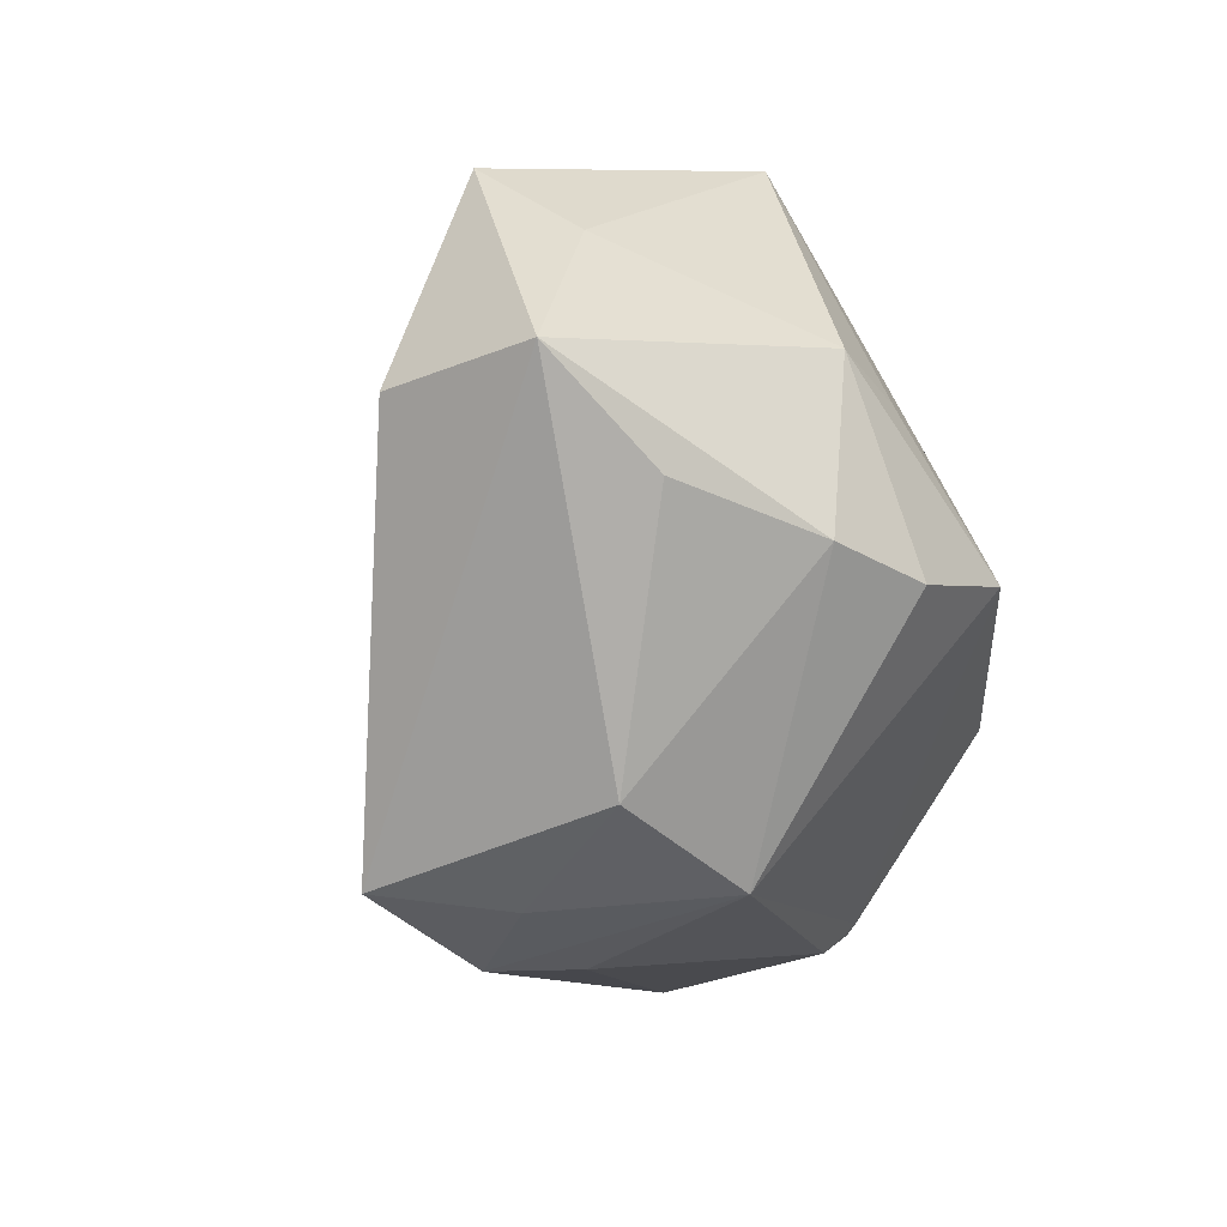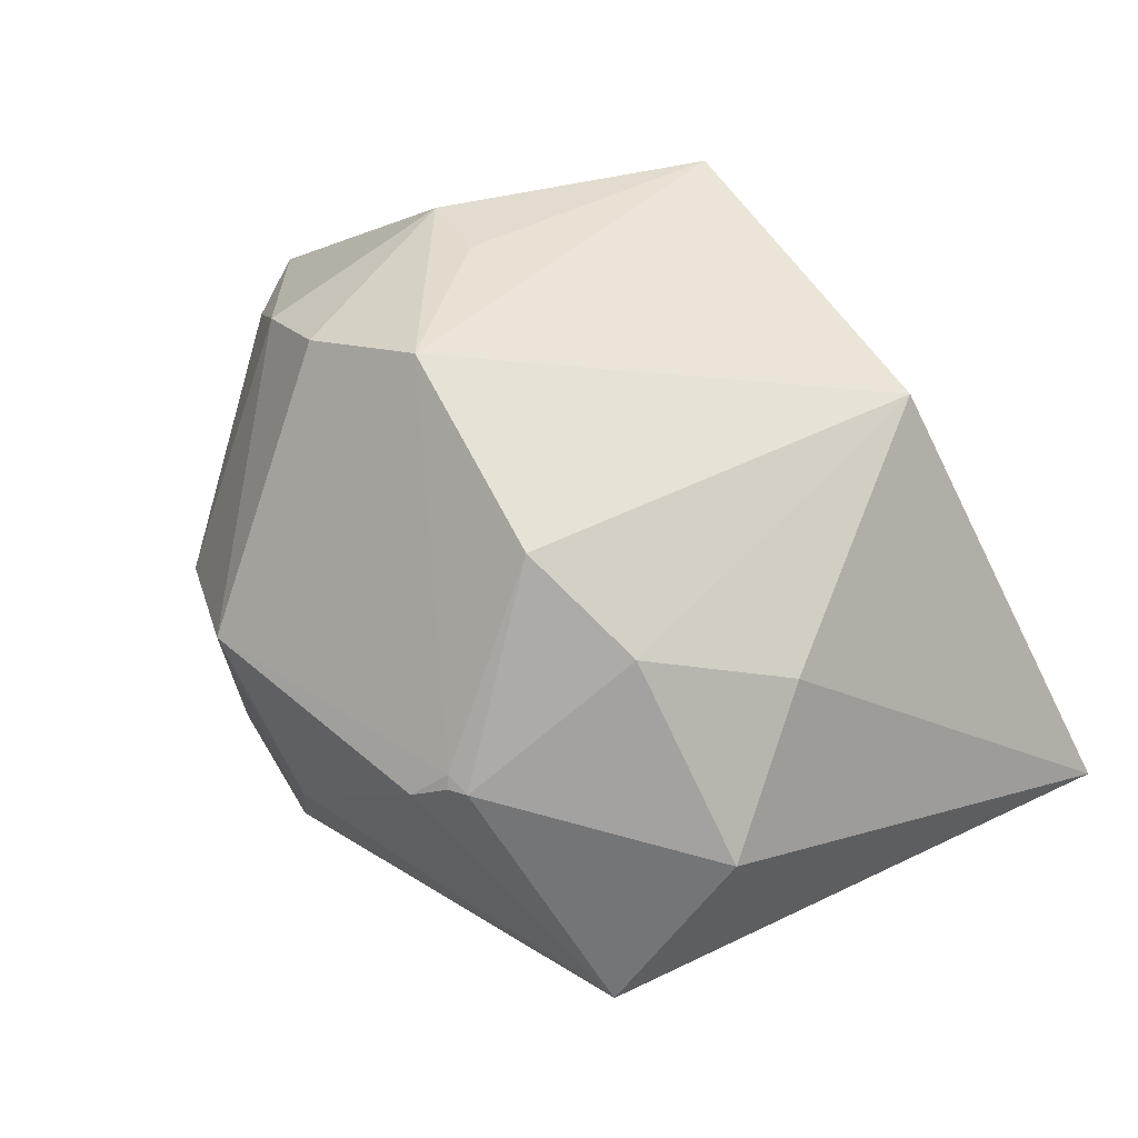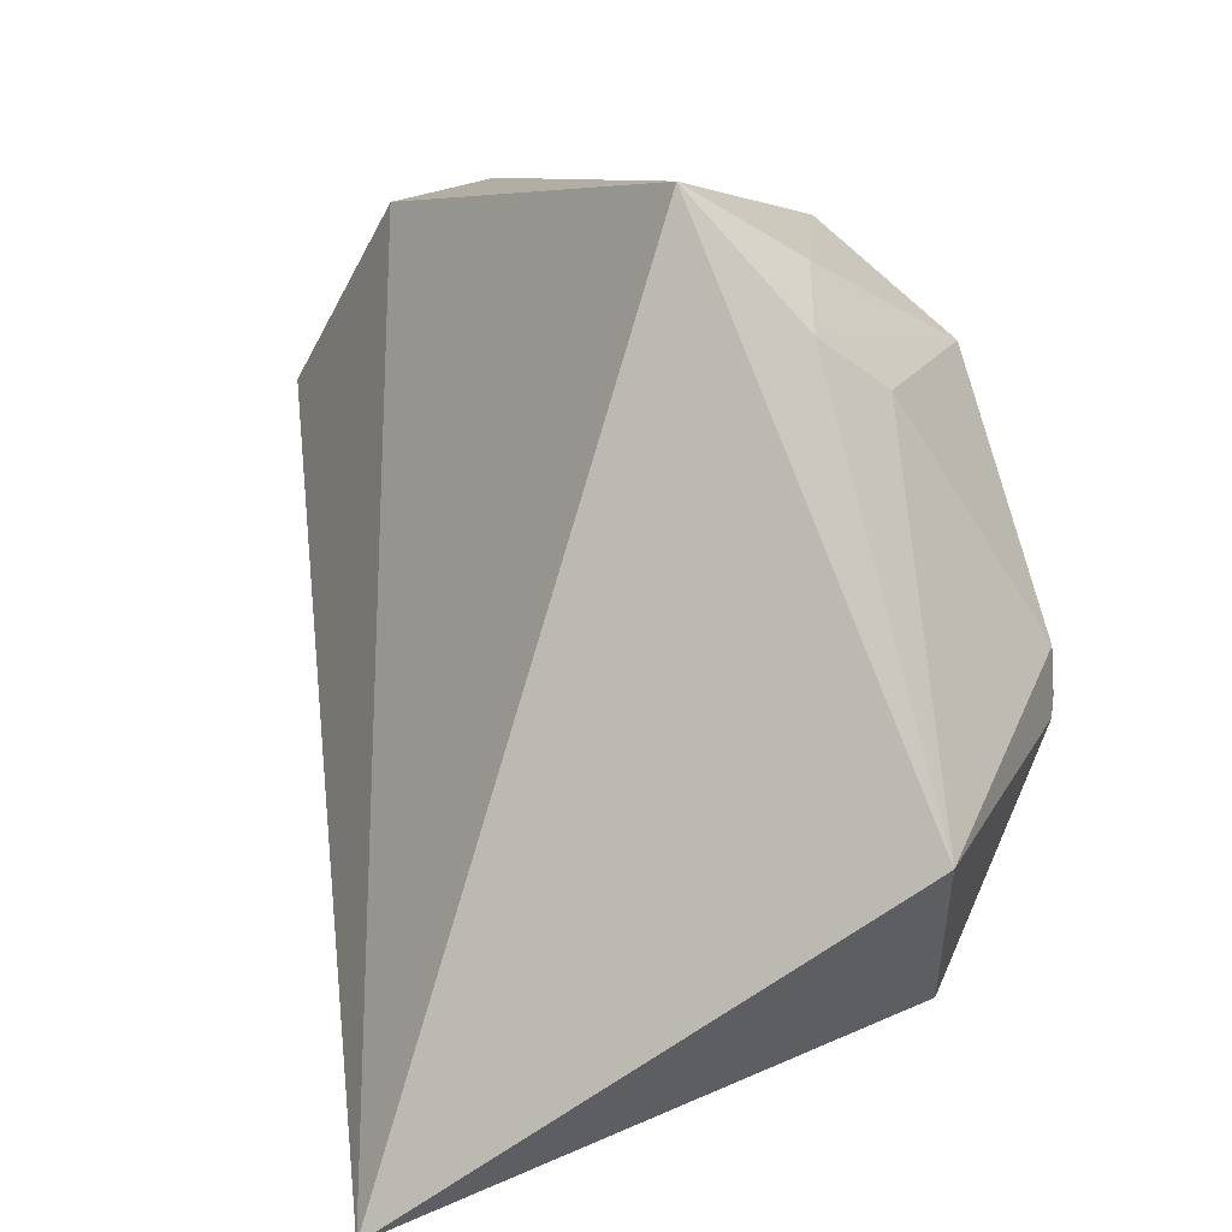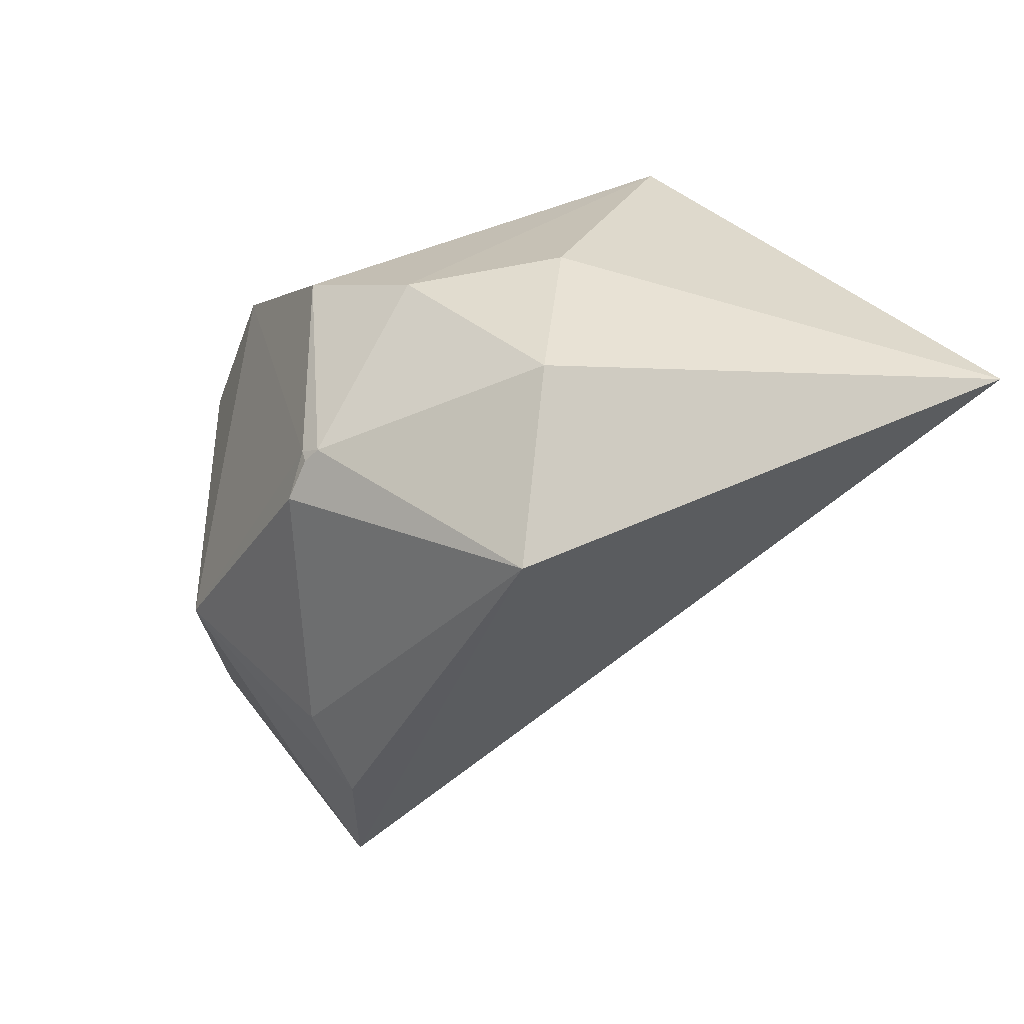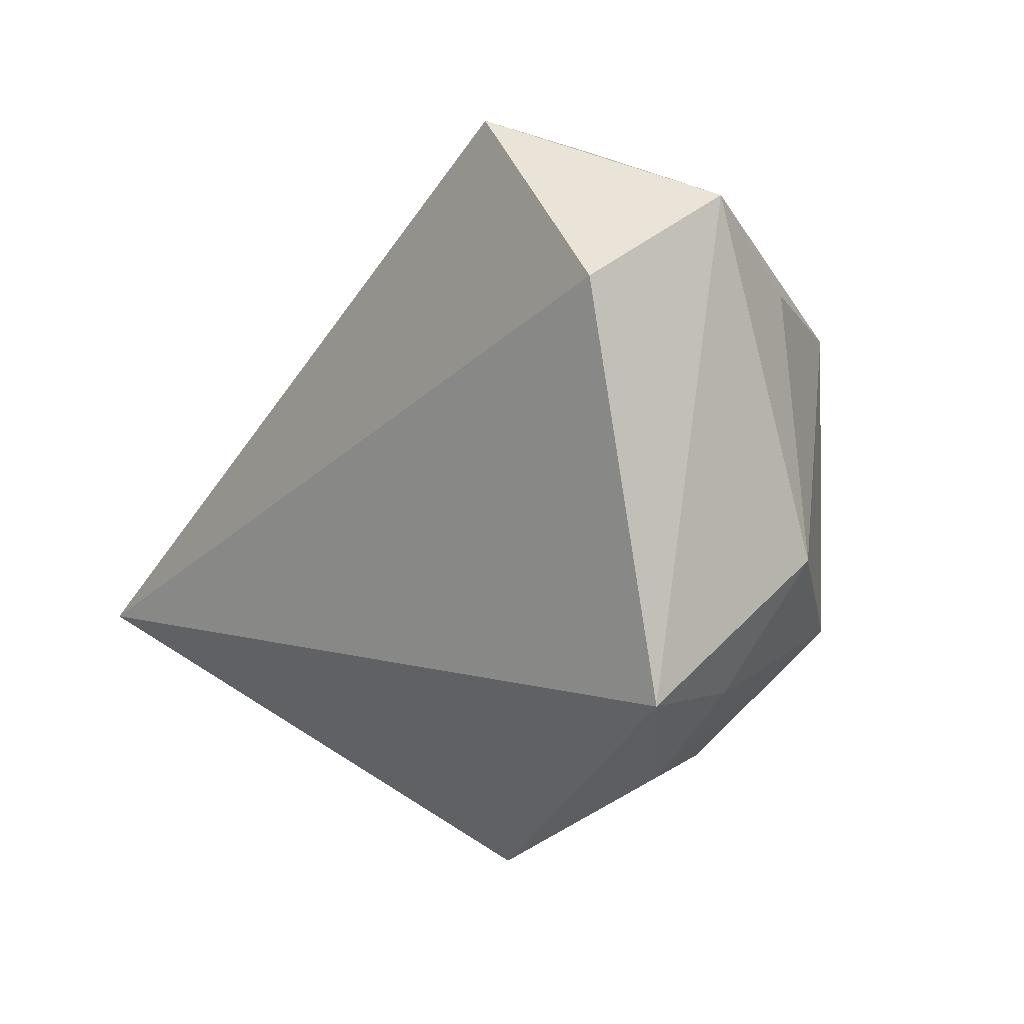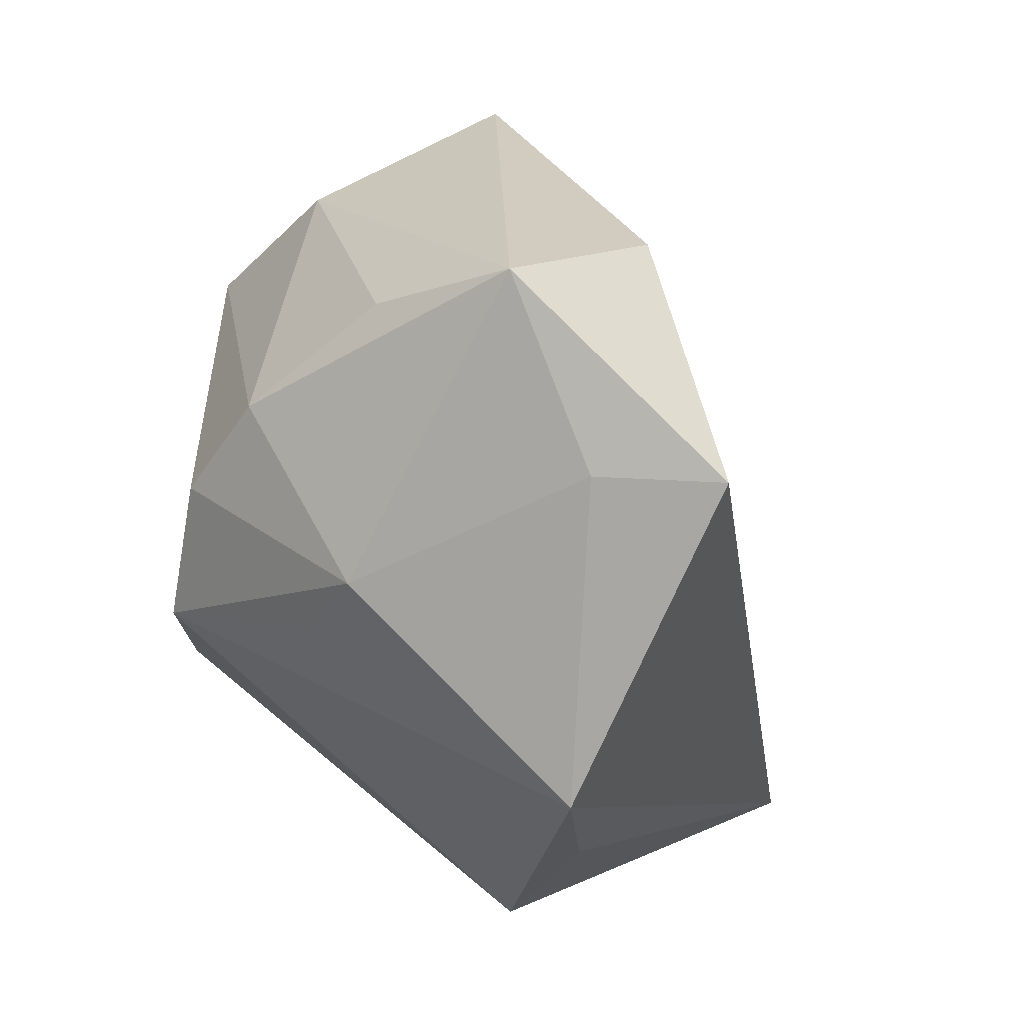
<metadata>
{"format":"obj","ext":"obj","renderer":"f3d","projection":"perspective","resolution":1024,"background":"white","views":[{"elev":24.8,"azim":-149.2,"up":"+Z"},{"elev":-19.6,"azim":-57.7,"up":"+Z"},{"elev":20.9,"azim":148.0,"up":"+Y"},{"elev":-74.7,"azim":-26.8,"up":"+Z"},{"elev":13.7,"azim":157.6,"up":"+Z"},{"elev":11.4,"azim":-15.0,"up":"+Y"}]}
</metadata>
<code>
o
v 89.55 -206.5 -91.34
v -121 -126.1 -169.2
v -92.34 -47.09 -213.4
v 89.55 -206.5 -91.34
v -129.8 -163.4 -93.5
v -121 -126.1 -169.2
v -94.71 -205.4 42.2
v -129.8 -163.4 -93.5
v 89.55 -206.5 -91.34
v 89.55 -206.5 -91.34
v -92.34 -47.09 -213.4
v -77.17 173.1 -51.89
v 89.55 -206.5 -91.34
v -77.17 173.1 -51.89
v -61.81 127.1 145.9
v 89.55 -206.5 -91.34
v -61.81 127.1 145.9
v -46.79 34.96 210.7
v -94.71 -205.4 42.2
v 89.55 -206.5 -91.34
v -81.92 -151.7 116.3
v -77.17 173.1 -51.89
v -131.8 122.3 179.7
v -61.81 127.1 145.9
v -61.81 127.1 145.9
v -131.8 122.3 179.7
v -46.79 34.96 210.7
v 89.55 -206.5 -91.34
v -46.79 34.96 210.7
v -105.6 -108.6 182.4
v 89.55 -206.5 -91.34
v -105.6 -108.6 182.4
v -81.92 -151.7 116.3
v -94.71 -205.4 42.2
v -81.92 -151.7 116.3
v -105.6 -108.6 182.4
v -92.34 -47.09 -213.4
v -101.8 123.5 -107.1
v -77.17 173.1 -51.89
v -94.71 -205.4 42.2
v -189.8 -118.2 -93.61
v -129.8 -163.4 -93.5
v -129.8 -163.4 -93.5
v -189.8 -118.2 -93.61
v -121 -126.1 -169.2
v -121 -126.1 -169.2
v -195 -36.74 -141.6
v -92.34 -47.09 -213.4
v -189.8 -118.2 -93.61
v -195 -36.74 -141.6
v -121 -126.1 -169.2
v -195 -36.74 -141.6
v -200.8 -30.64 -133
v -197.9 -28.48 -138.6
v -195 -36.74 -141.6
v -196.6 -8.024 -137.7
v -92.34 -47.09 -213.4
v -195 -36.74 -141.6
v -197.9 -28.48 -138.6
v -196.6 -8.024 -137.7
v -200.8 -30.64 -133
v -196.6 -8.024 -137.7
v -197.9 -28.48 -138.6
v -101.8 123.5 -107.1
v -131.4 137.9 -62.31
v -77.17 173.1 -51.89
v -131.8 122.3 179.7
v -100.9 37.14 193.8
v -46.79 34.96 210.7
v -46.79 34.96 210.7
v -100.9 37.14 193.8
v -105.6 -108.6 182.4
v -92.34 -47.09 -213.4
v -136.8 97.45 -108.9
v -101.8 123.5 -107.1
v -196.6 -8.024 -137.7
v -136.8 97.45 -108.9
v -92.34 -47.09 -213.4
v -189.8 -118.2 -93.61
v -230.6 -89.36 -52.88
v -195 -36.74 -141.6
v -195 -36.74 -141.6
v -230.6 -89.36 -52.88
v -200.8 -30.64 -133
v -94.71 -205.4 42.2
v -230.6 -89.36 -52.88
v -189.8 -118.2 -93.61
v -77.17 173.1 -51.89
v -176.5 136.9 -0.07224
v -131.8 122.3 179.7
v -131.4 137.9 -62.31
v -176.5 136.9 -0.07224
v -77.17 173.1 -51.89
v -101.8 123.5 -107.1
v -211.3 92.01 -52.74
v -131.4 137.9 -62.31
v -136.8 97.45 -108.9
v -211.3 92.01 -52.74
v -101.8 123.5 -107.1
v -200.8 -30.64 -133
v -211.3 92.01 -52.74
v -196.6 -8.024 -137.7
v -196.6 -8.024 -137.7
v -211.3 92.01 -52.74
v -136.8 97.45 -108.9
v -131.4 137.9 -62.31
v -211.3 92.01 -52.74
v -176.5 136.9 -0.07224
v -176.5 136.9 -0.07224
v -176.1 103 126.3
v -131.8 122.3 179.7
v -94.71 -205.4 42.2
v -105.6 -108.6 182.4
v -254 -47 39.54
v -94.71 -205.4 42.2
v -254 -47 39.54
v -230.6 -89.36 -52.88
v -230.6 -89.36 -52.88
v -254 -47 39.54
v -200.8 -30.64 -133
v -200.8 -30.64 -133
v -254 -47 39.54
v -211.3 92.01 -52.74
v -254 -47 39.54
v -248 15.47 63.33
v -211.3 92.01 -52.74
v -176.5 136.9 -0.07224
v -225.9 55.98 92.71
v -176.1 103 126.3
v -176.1 103 126.3
v -225.9 55.98 92.71
v -131.8 122.3 179.7
v -211.3 92.01 -52.74
v -225.9 55.98 92.71
v -176.5 136.9 -0.07224
v -248 15.47 63.33
v -225.9 55.98 92.71
v -211.3 92.01 -52.74
v -131.8 122.3 179.7
v -193.7 -13.4 144.9
v -100.9 37.14 193.8
v -100.9 37.14 193.8
v -193.7 -13.4 144.9
v -105.6 -108.6 182.4
v -254 -47 39.54
v -193.7 -13.4 144.9
v -248 15.47 63.33
v -225.9 55.98 92.71
v -193.7 -13.4 144.9
v -131.8 122.3 179.7
v -248 15.47 63.33
v -193.7 -13.4 144.9
v -225.9 55.98 92.71
v -105.6 -108.6 182.4
v -204.1 -40.76 112.8
v -254 -47 39.54
v -193.7 -13.4 144.9
v -204.1 -40.76 112.8
v -105.6 -108.6 182.4
v -254 -47 39.54
v -204.1 -40.76 112.8
v -193.7 -13.4 144.9
f 1 2 3
f 4 5 6
f 7 8 9
f 10 11 12
f 13 14 15
f 16 17 18
f 19 20 21
f 22 23 24
f 25 26 27
f 28 29 30
f 31 32 33
f 34 35 36
f 37 38 39
f 40 41 42
f 43 44 45
f 46 47 48
f 49 50 51
f 52 53 54
f 55 56 57
f 58 59 60
f 61 62 63
f 64 65 66
f 67 68 69
f 70 71 72
f 73 74 75
f 76 77 78
f 79 80 81
f 82 83 84
f 85 86 87
f 88 89 90
f 91 92 93
f 94 95 96
f 97 98 99
f 100 101 102
f 103 104 105
f 106 107 108
f 109 110 111
f 112 113 114
f 115 116 117
f 118 119 120
f 121 122 123
f 124 125 126
f 127 128 129
f 130 131 132
f 133 134 135
f 136 137 138
f 139 140 141
f 142 143 144
f 145 146 147
f 148 149 150
f 151 152 153
f 154 155 156
f 157 158 159
f 160 161 162

</code>
